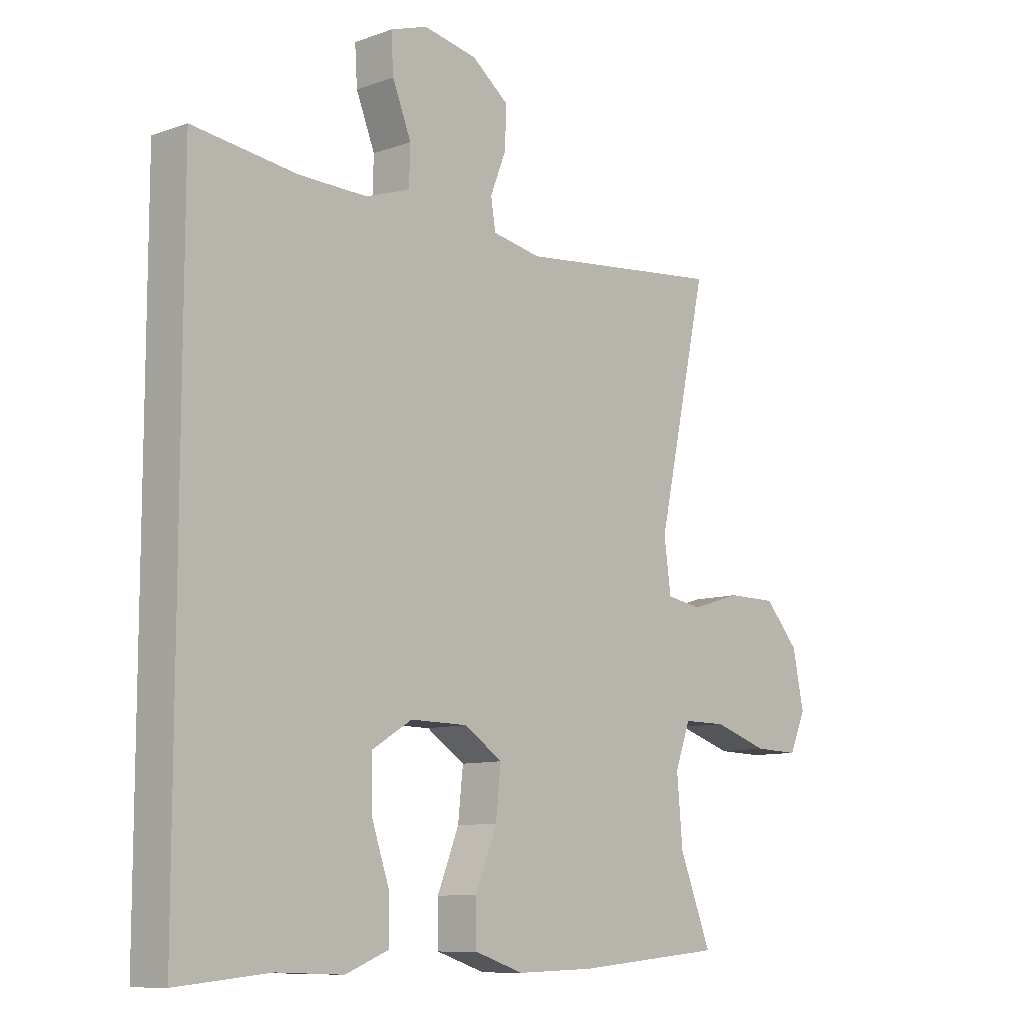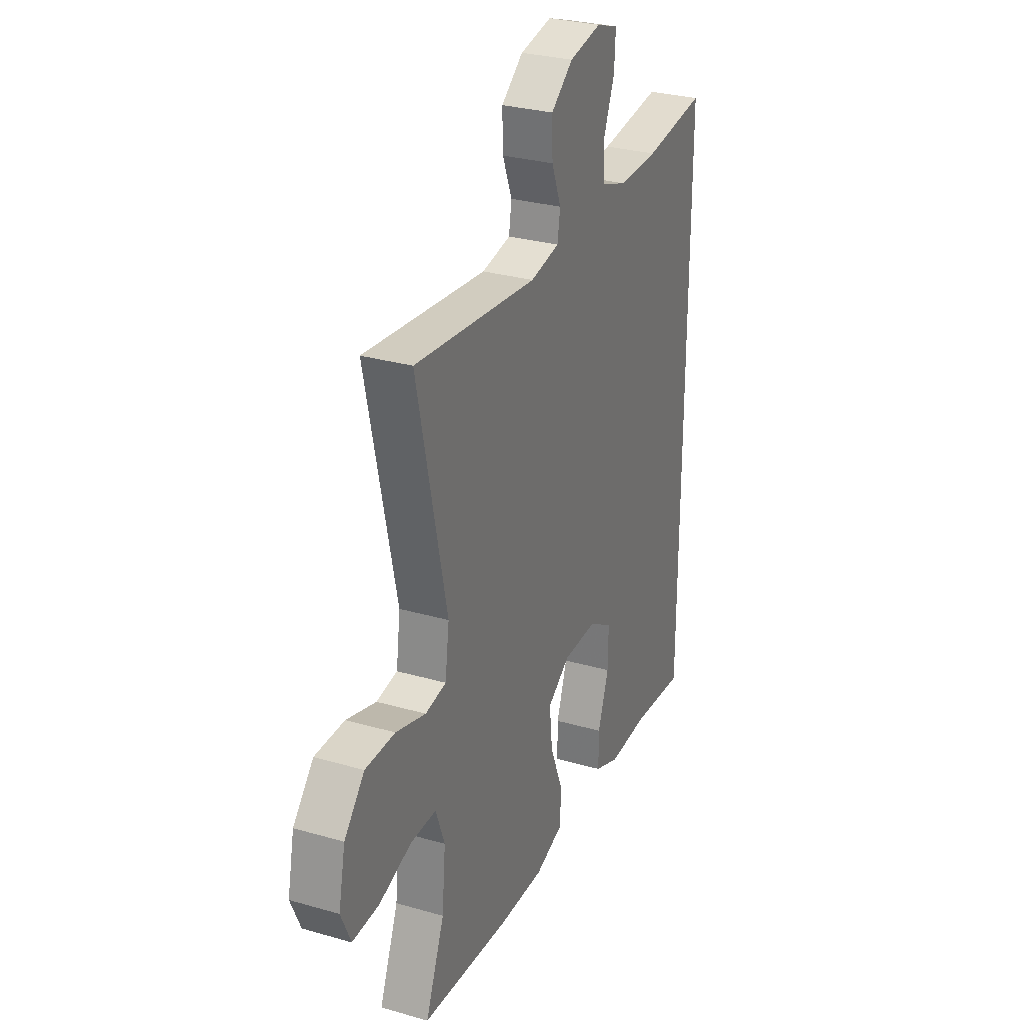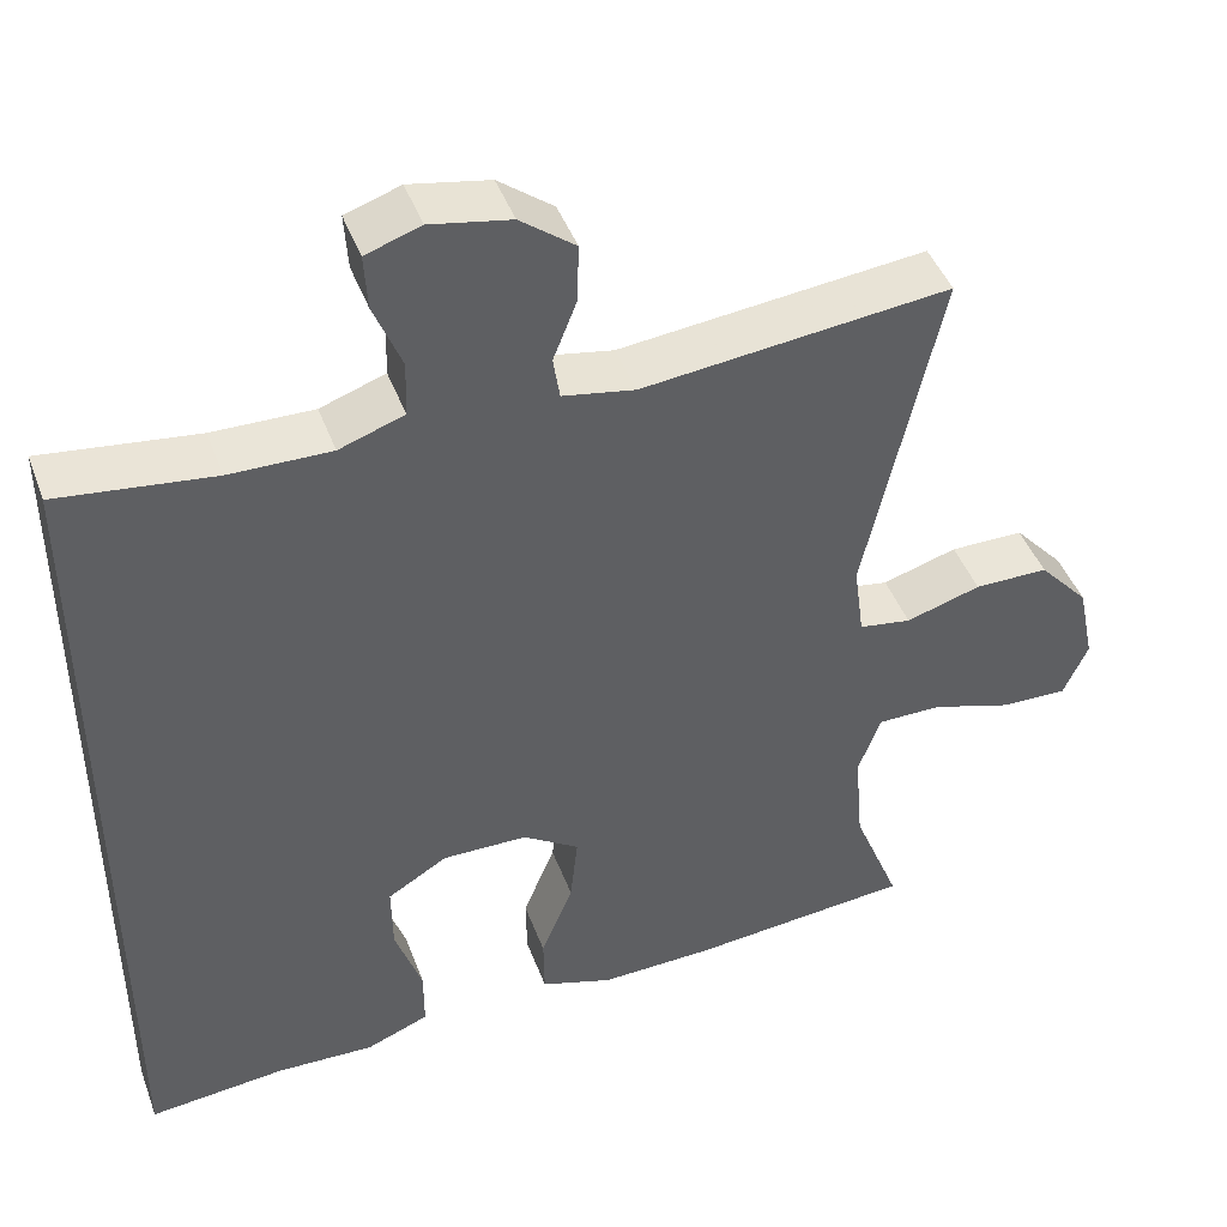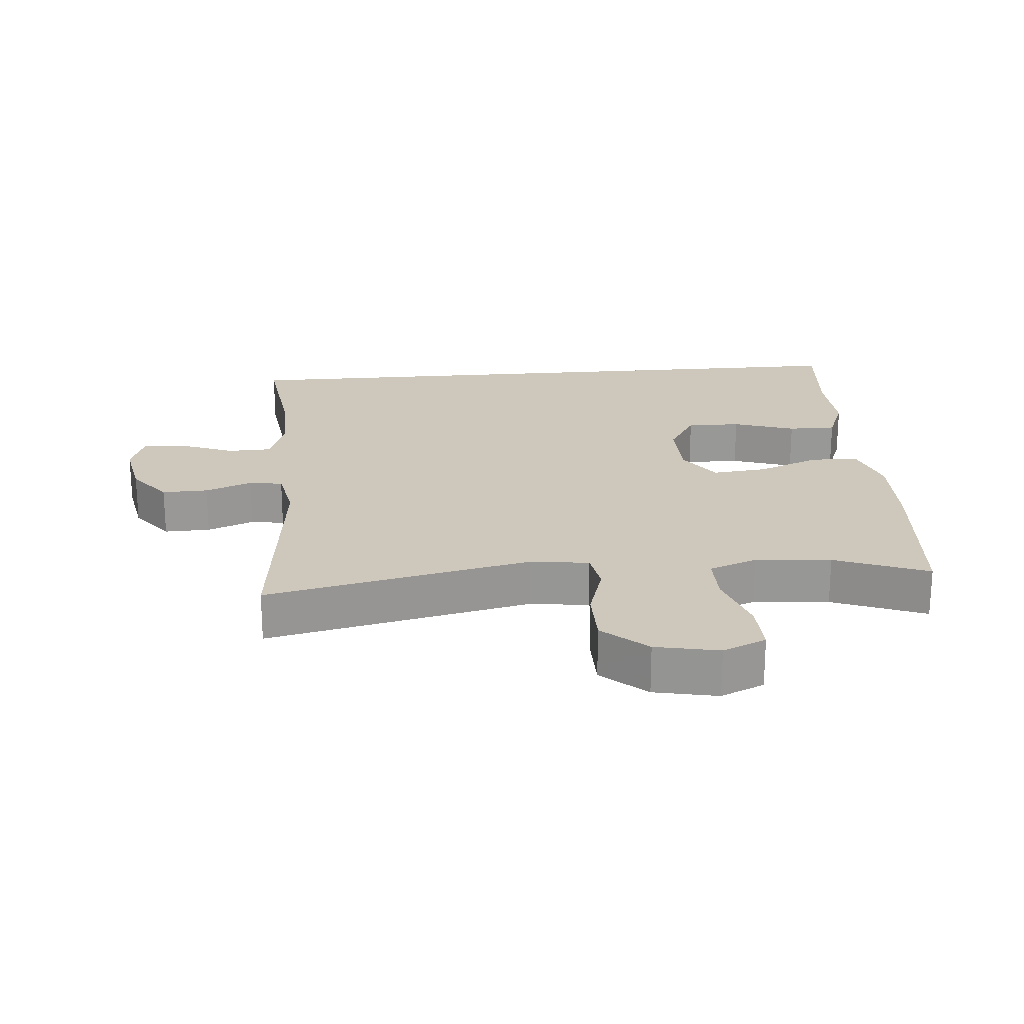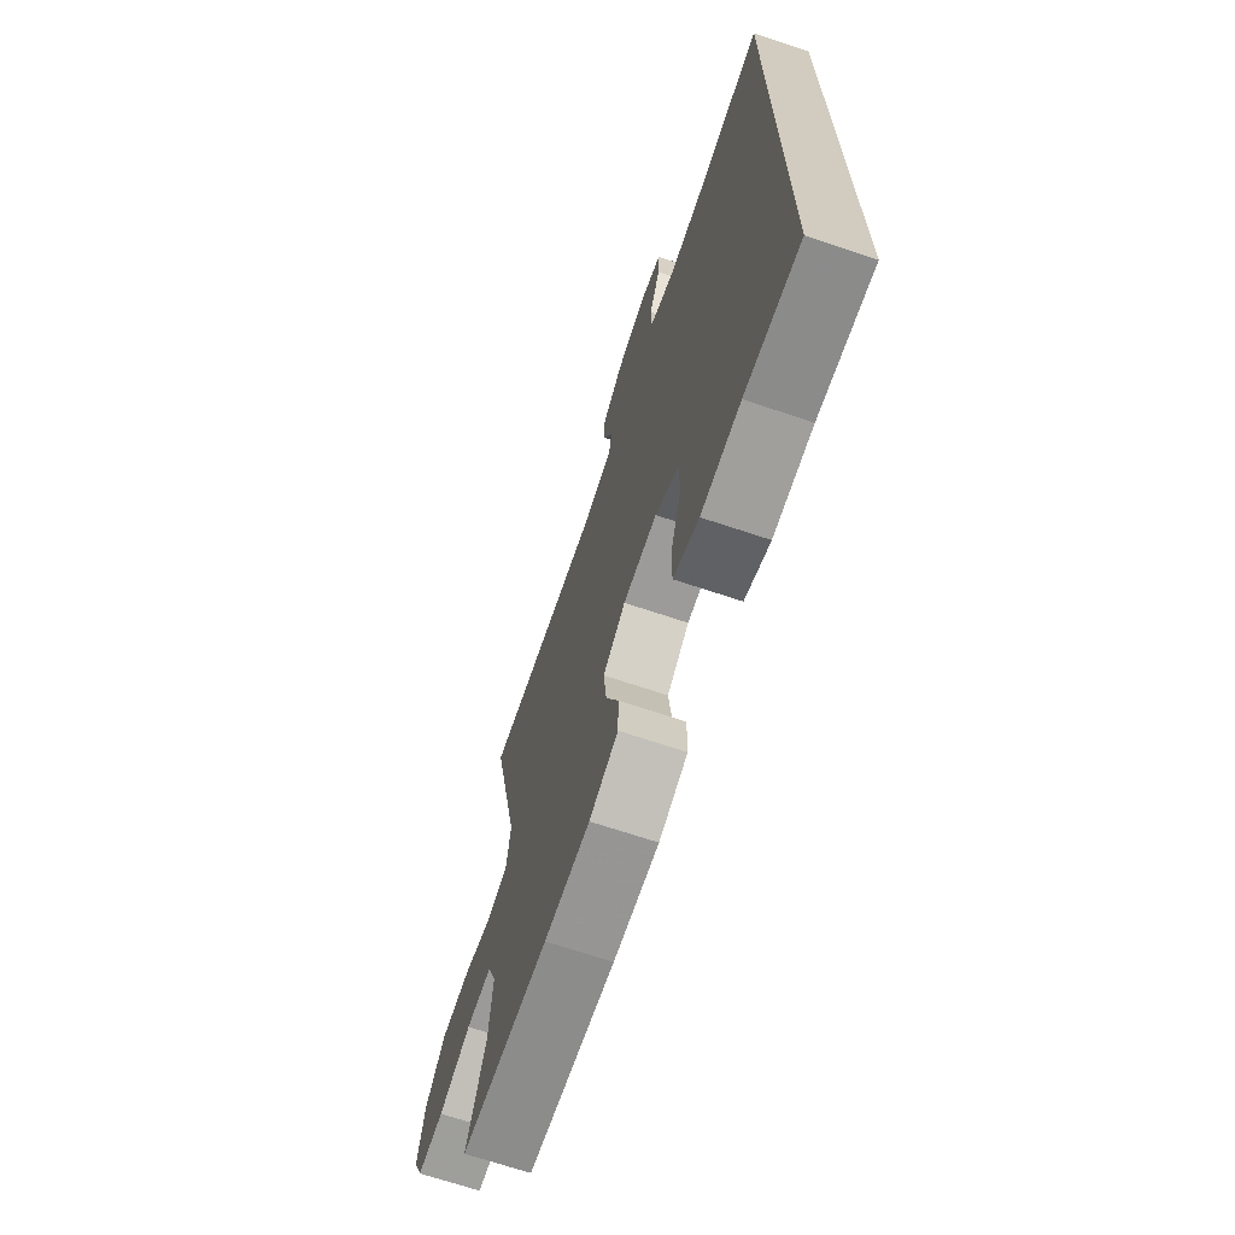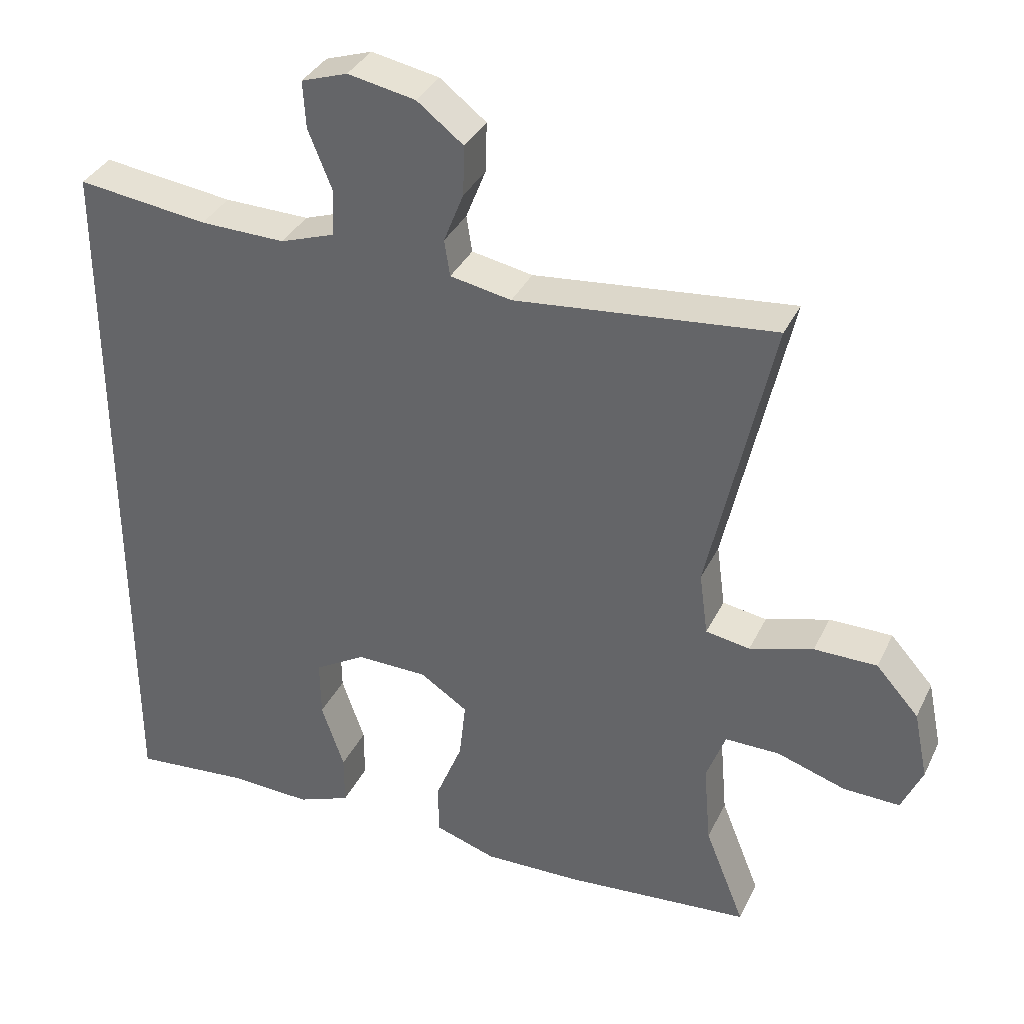
<metadata>
{"format":"obj","ext":"obj","renderer":"f3d","projection":"perspective","resolution":1024,"background":"white","views":[{"elev":-9.7,"azim":-47.2,"up":"+Z"},{"elev":29.3,"azim":113.1,"up":"+Z"},{"elev":44.6,"azim":-19.8,"up":"+Z"},{"elev":21.9,"azim":85.0,"up":"+Y"},{"elev":-69.3,"azim":-108.5,"up":"+Z"},{"elev":35.5,"azim":23.3,"up":"+Z"}]}
</metadata>
<code>
v 0.5 0.07 0.5
v 0.411 0.07 0.097
v 0.423 0.07 0.008
v 0.485 0.07 -0.002
v 0.574 0.07 0.025
v 0.662 0.07 0.025
v 0.722 0.07 -0.042
v 0.742 0.07 -0.138
v 0.713 0.07 -0.204
v 0.634 0.07 -0.202
v 0.537 0.07 -0.171
v 0.461 0.07 -0.171
v 0.434 0.07 -0.244
v 0.444 0.07 -0.359
v 0.5 0.07 -0.5
v 0.237 0.07 -0.524
v 0.101 0.07 -0.528
v 0.015 0.07 -0.5
v 0.014 0.07 -0.427
v 0.052 0.07 -0.333
v 0.061 0.07 -0.25
v -0.006 0.07 -0.206
v -0.107 0.07 -0.205
v -0.178 0.07 -0.248
v -0.177 0.07 -0.33
v -0.145 0.07 -0.424
v -0.145 0.07 -0.497
v -0.22 0.07 -0.527
v -0.337 0.07 -0.523
v -0.5 0.07 -0.539
v -0.5 0.07 0.499
v -0.316 0.07 0.476
v -0.196 0.07 0.474
v -0.119 0.07 0.501
v -0.117 0.07 0.567
v -0.15 0.07 0.649
v -0.154 0.07 0.715
v -0.089 0.07 0.737
v 0.006 0.07 0.719
v 0.071 0.07 0.669
v 0.069 0.07 0.599
v 0.041 0.07 0.528
v 0.049 0.07 0.477
v 0.135 0.07 0.461
v 0.5 0 0.5
v 0.411 0 0.097
v 0.423 0 0.008
v 0.485 0 -0.002
v 0.574 0 0.025
v 0.662 0 0.025
v 0.722 0 -0.042
v 0.742 0 -0.138
v 0.713 0 -0.204
v 0.634 0 -0.202
v 0.537 0 -0.171
v 0.461 0 -0.171
v 0.434 0 -0.244
v 0.444 0 -0.359
v 0.5 0 -0.5
v 0.237 0 -0.524
v 0.101 0 -0.528
v 0.015 0 -0.5
v 0.014 0 -0.427
v 0.052 0 -0.333
v 0.061 0 -0.25
v -0.006 0 -0.206
v -0.107 0 -0.205
v -0.178 0 -0.248
v -0.177 0 -0.33
v -0.145 0 -0.424
v -0.145 0 -0.497
v -0.22 0 -0.527
v -0.337 0 -0.523
v -0.5 0 -0.539
v -0.5 0 0.499
v -0.316 0 0.476
v -0.196 0 0.474
v -0.119 0 0.501
v -0.117 0 0.567
v -0.15 0 0.649
v -0.154 0 0.715
v -0.089 0 0.737
v 0.006 0 0.719
v 0.071 0 0.669
v 0.069 0 0.599
v 0.041 0 0.528
v 0.049 0 0.477
v 0.135 0 0.461
f 39 40 41 42
f 39 42 43
f 38 39 43
f 35 36 37 38
f 34 35 38 43
f 33 34 43 44
f 29 30 31 32
f 29 32 33 44
f 25 26 27 28
f 24 25 28 29
f 17 18 19 20
f 17 20 21
f 14 15 16 17
f 13 14 17 21
f 12 13 21 22
f 8 9 10 11
f 8 11 12
f 4 5 6 7
f 3 4 7 8
f 44 1 2
f 44 2 3
f 24 29 44
f 23 24 44
f 23 44 3
f 12 22 23
f 3 8 12 23
f 86 85 84 83
f 87 86 83
f 87 83 82
f 82 81 80 79
f 87 82 79 78
f 88 87 78 77
f 76 75 74 73
f 88 77 76 73
f 72 71 70 69
f 73 72 69 68
f 64 63 62 61
f 65 64 61
f 61 60 59 58
f 65 61 58 57
f 66 65 57 56
f 55 54 53 52
f 56 55 52
f 51 50 49 48
f 52 51 48 47
f 46 45 88
f 47 46 88
f 88 73 68
f 88 68 67
f 47 88 67
f 67 66 56
f 67 56 52 47
f 1 45 46 2
f 2 46 47 3
f 3 47 48 4
f 4 48 49 5
f 5 49 50 6
f 6 50 51 7
f 7 51 52 8
f 8 52 53 9
f 9 53 54 10
f 10 54 55 11
f 11 55 56 12
f 12 56 57 13
f 13 57 58 14
f 14 58 59 15
f 15 59 60 16
f 16 60 61 17
f 17 61 62 18
f 18 62 63 19
f 19 63 64 20
f 20 64 65 21
f 21 65 66 22
f 22 66 67 23
f 23 67 68 24
f 24 68 69 25
f 25 69 70 26
f 26 70 71 27
f 27 71 72 28
f 28 72 73 29
f 29 73 74 30
f 30 74 75 31
f 31 75 76 32
f 32 76 77 33
f 33 77 78 34
f 34 78 79 35
f 35 79 80 36
f 36 80 81 37
f 37 81 82 38
f 38 82 83 39
f 39 83 84 40
f 40 84 85 41
f 41 85 86 42
f 42 86 87 43
f 43 87 88 44
f 44 88 45 1

</code>
